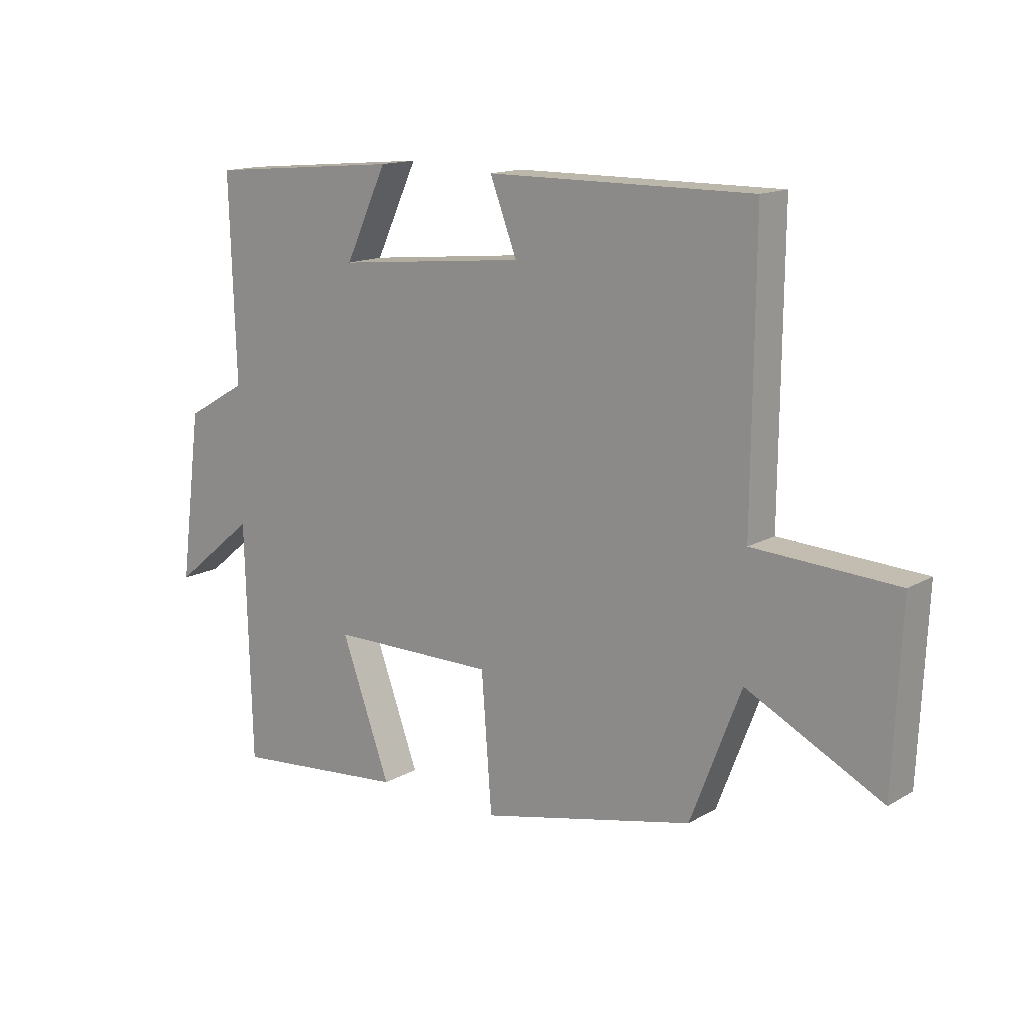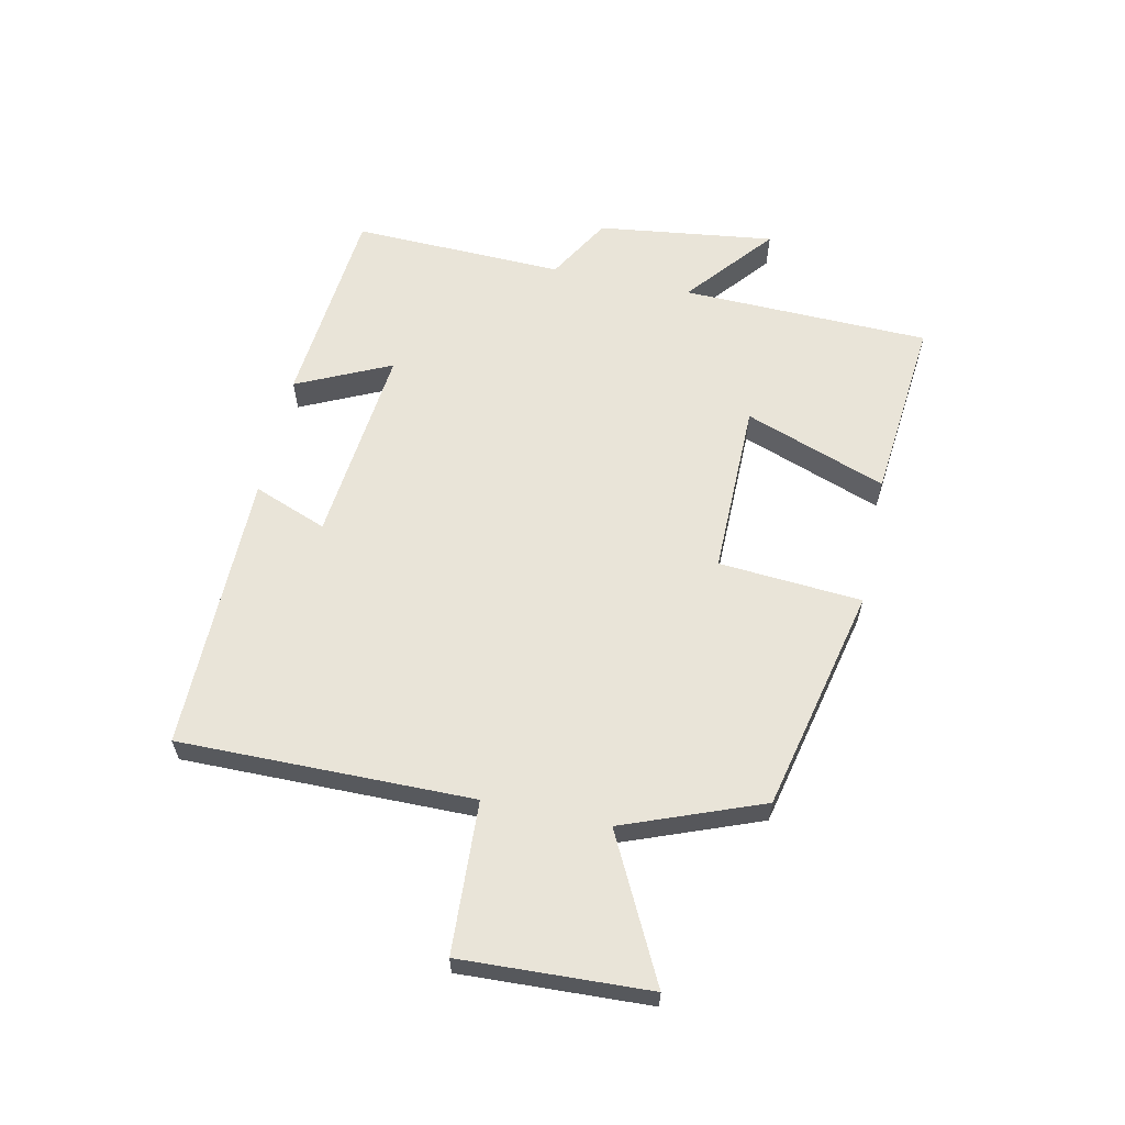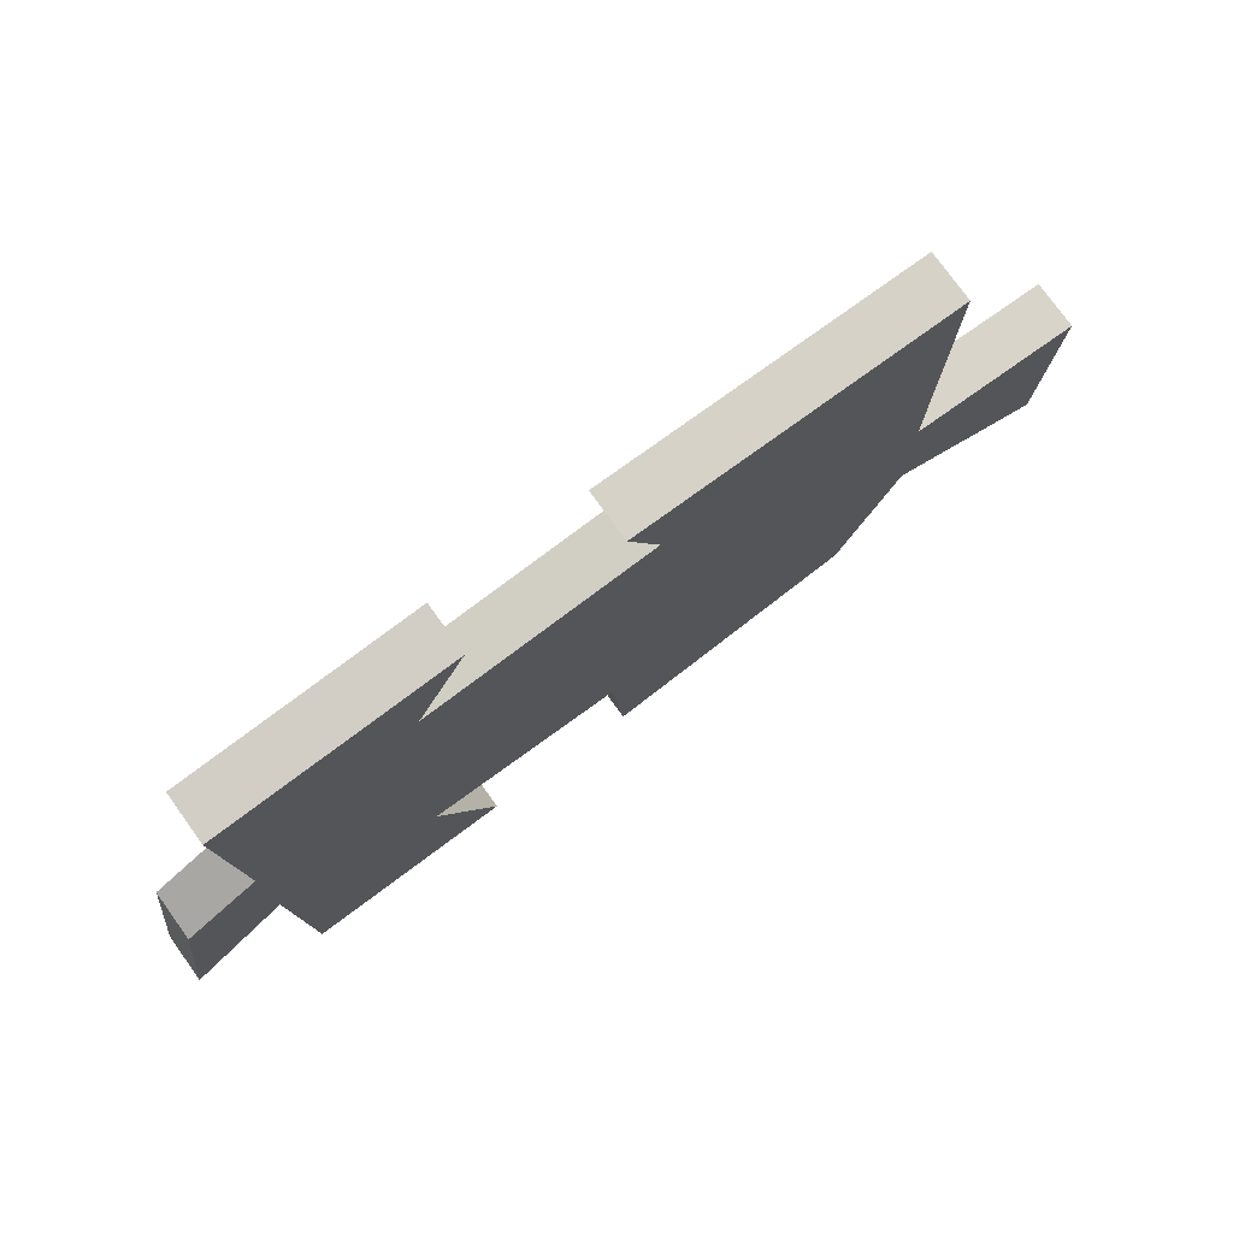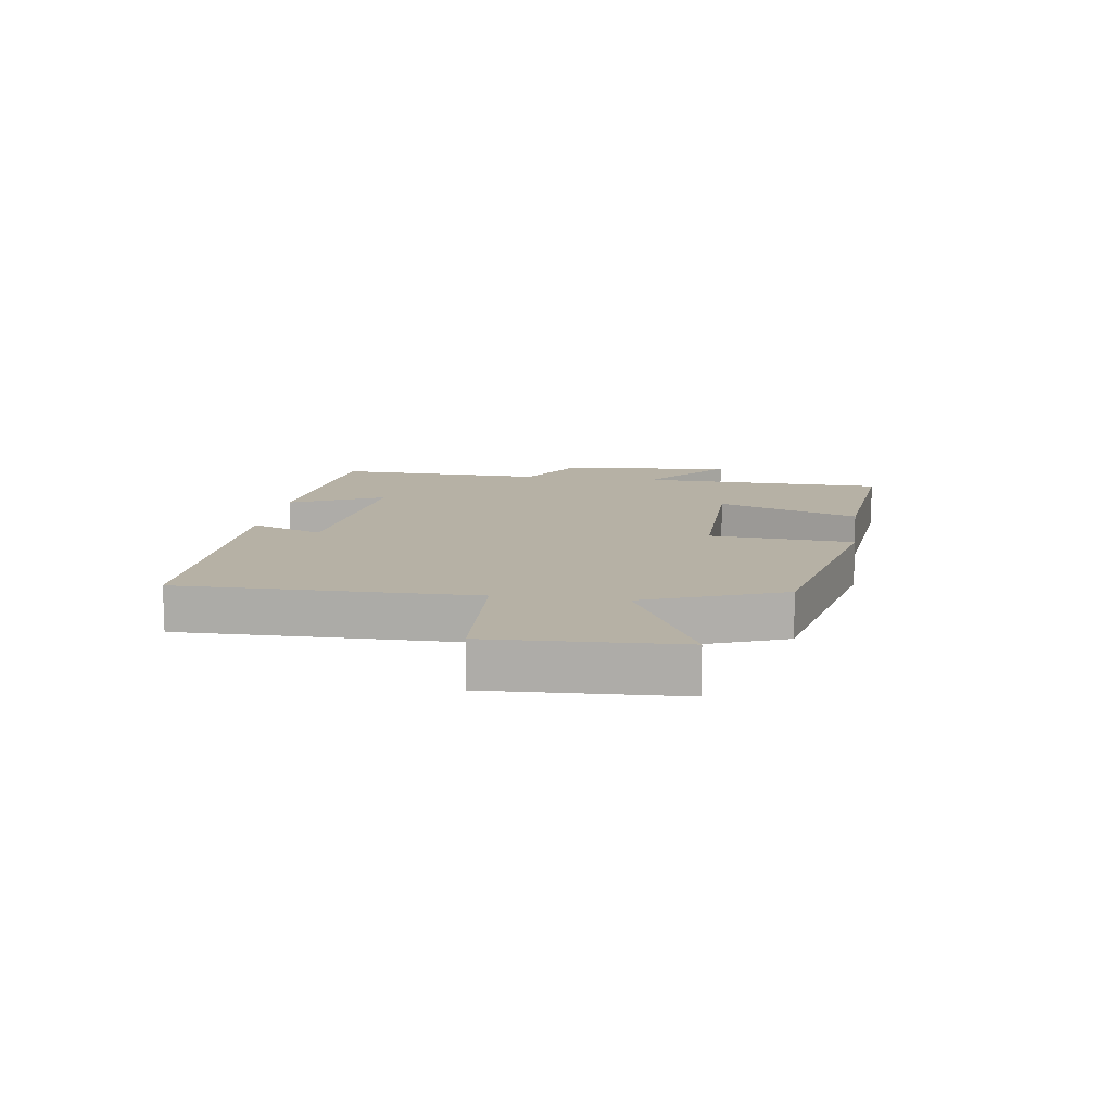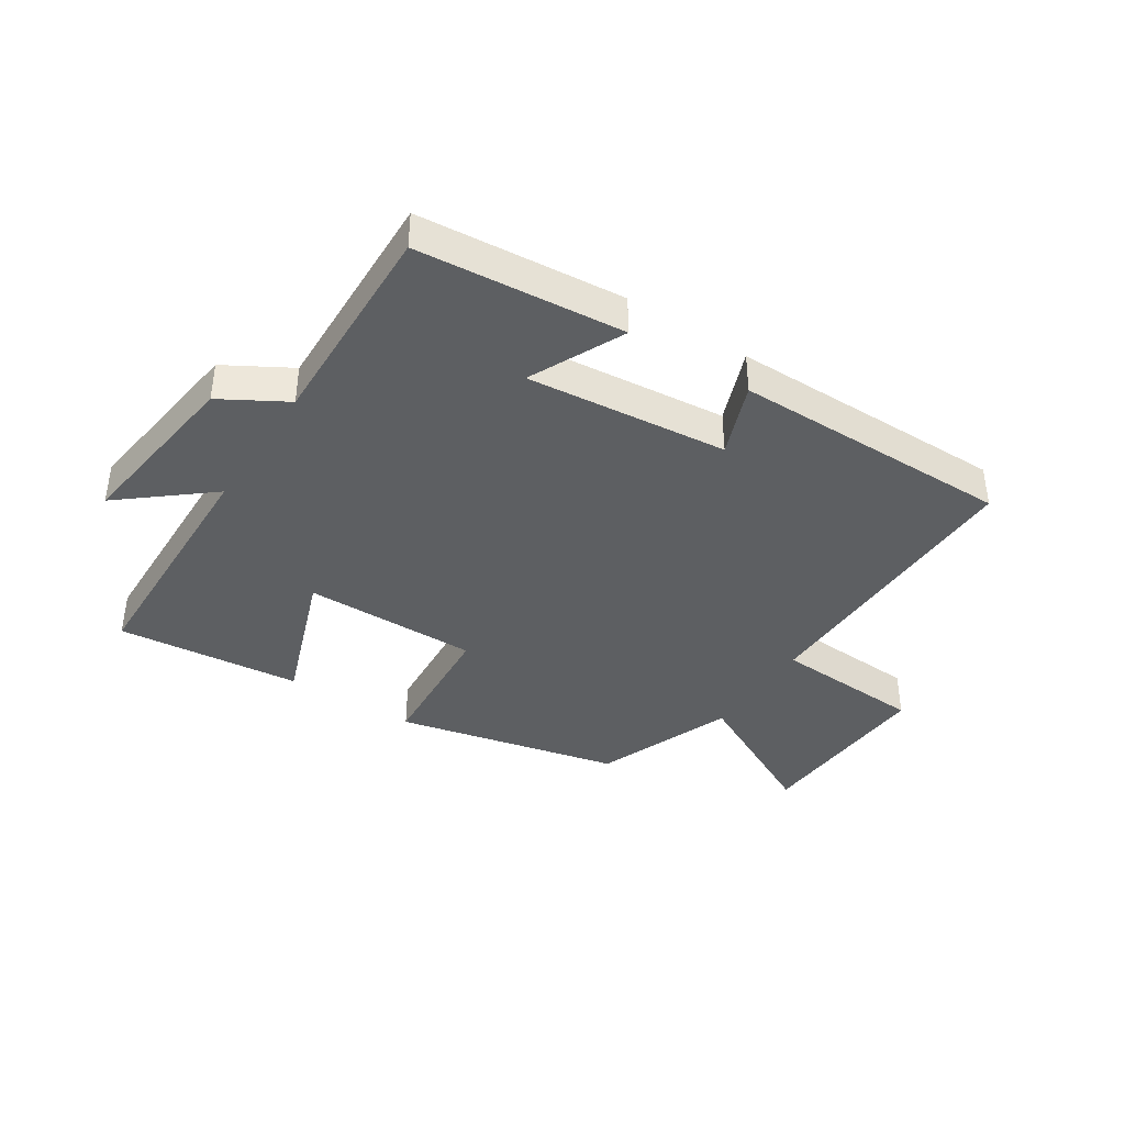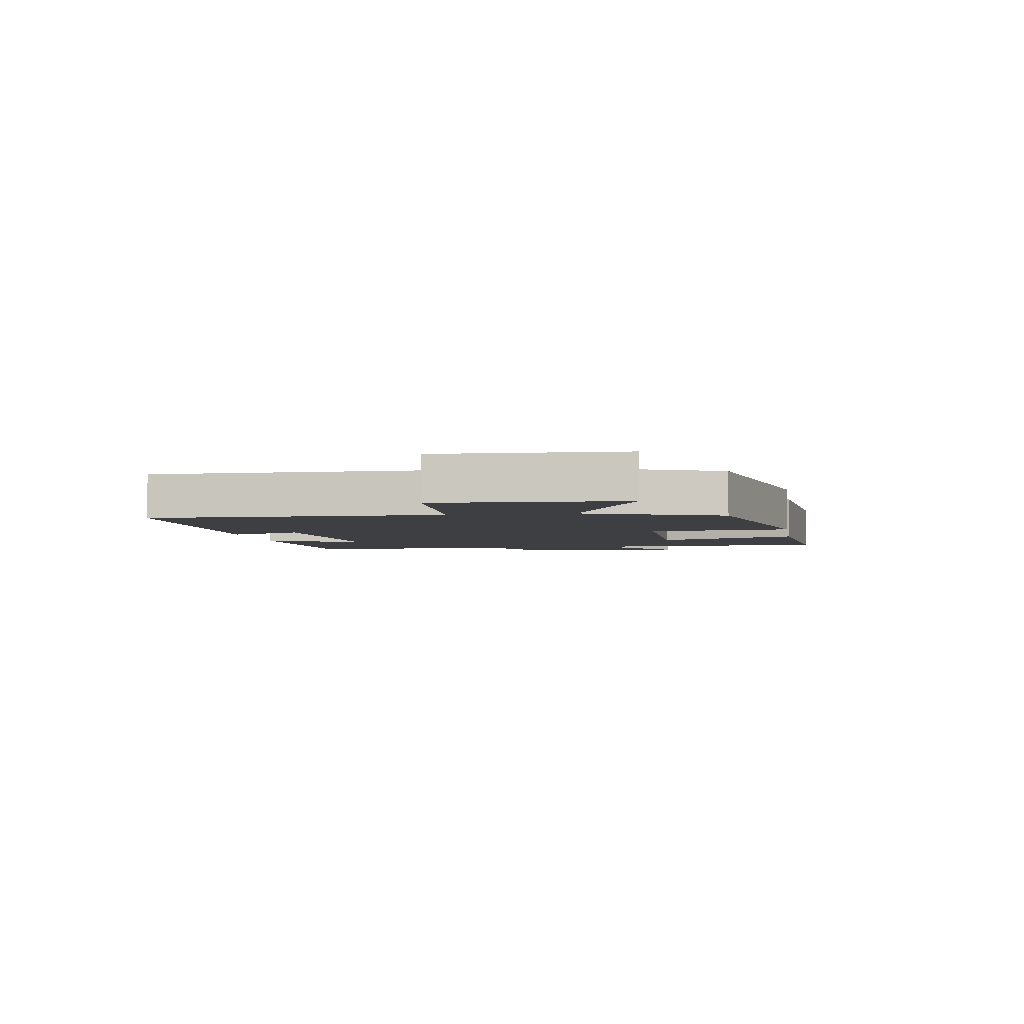
<metadata>
{"format":"obj","ext":"obj","renderer":"f3d","projection":"perspective","resolution":1024,"background":"white","views":[{"elev":14.6,"azim":39.2,"up":"+Z"},{"elev":60.7,"azim":102.1,"up":"+Y"},{"elev":77.1,"azim":-35.8,"up":"+Z"},{"elev":12.0,"azim":98.3,"up":"+Y"},{"elev":-39.5,"azim":-33.1,"up":"+Y"},{"elev":-4.0,"azim":99.2,"up":"+Y"}]}
</metadata>
<code>
v 0.412 0.07 -0.415
v 0.039 0.07 -0.5
v 0.021 0.07 -0.263
v -0.269 0.07 -0.265
v -0.183 0.07 -0.5
v -0.489 0.07 -0.53
v -0.5 0.07 -0.118
v -0.645 0.07 -0.238
v -0.607 0.07 0.056
v -0.5 0.07 0.118
v -0.511 0.07 0.469
v -0.171 0.07 0.5
v -0.244 0.07 0.344
v 0.088 0.07 0.378
v 0.041 0.07 0.5
v 0.504 0.07 0.503
v 0.5 0.07 0.018
v 0.75 0.07 0.005
v 0.736 0.07 -0.305
v 0.5 0.07 -0.186
v 0.412 0 -0.415
v 0.039 0 -0.5
v 0.021 0 -0.263
v -0.269 0 -0.265
v -0.183 0 -0.5
v -0.489 0 -0.53
v -0.5 0 -0.118
v -0.645 0 -0.238
v -0.607 0 0.056
v -0.5 0 0.118
v -0.511 0 0.469
v -0.171 0 0.5
v -0.244 0 0.344
v 0.088 0 0.378
v 0.041 0 0.5
v 0.504 0 0.503
v 0.5 0 0.018
v 0.75 0 0.005
v 0.736 0 -0.305
v 0.5 0 -0.186
f 17 18 19 20
f 1 2 3
f 20 1 3
f 17 20 3
f 14 15 16 17
f 17 3 4
f 14 17 4
f 13 14 4
f 10 11 12 13
f 10 13 4
f 7 8 9 10
f 6 7 10
f 5 6 10
f 4 5 10
f 40 39 38 37
f 23 22 21
f 23 21 40
f 23 40 37
f 37 36 35 34
f 24 23 37
f 24 37 34
f 24 34 33
f 33 32 31 30
f 24 33 30
f 30 29 28 27
f 30 27 26
f 30 26 25
f 30 25 24
f 1 21 22 2
f 2 22 23 3
f 3 23 24 4
f 4 24 25 5
f 5 25 26 6
f 6 26 27 7
f 7 27 28 8
f 8 28 29 9
f 9 29 30 10
f 10 30 31 11
f 11 31 32 12
f 12 32 33 13
f 13 33 34 14
f 14 34 35 15
f 15 35 36 16
f 16 36 37 17
f 17 37 38 18
f 18 38 39 19
f 19 39 40 20
f 20 40 21 1

</code>
